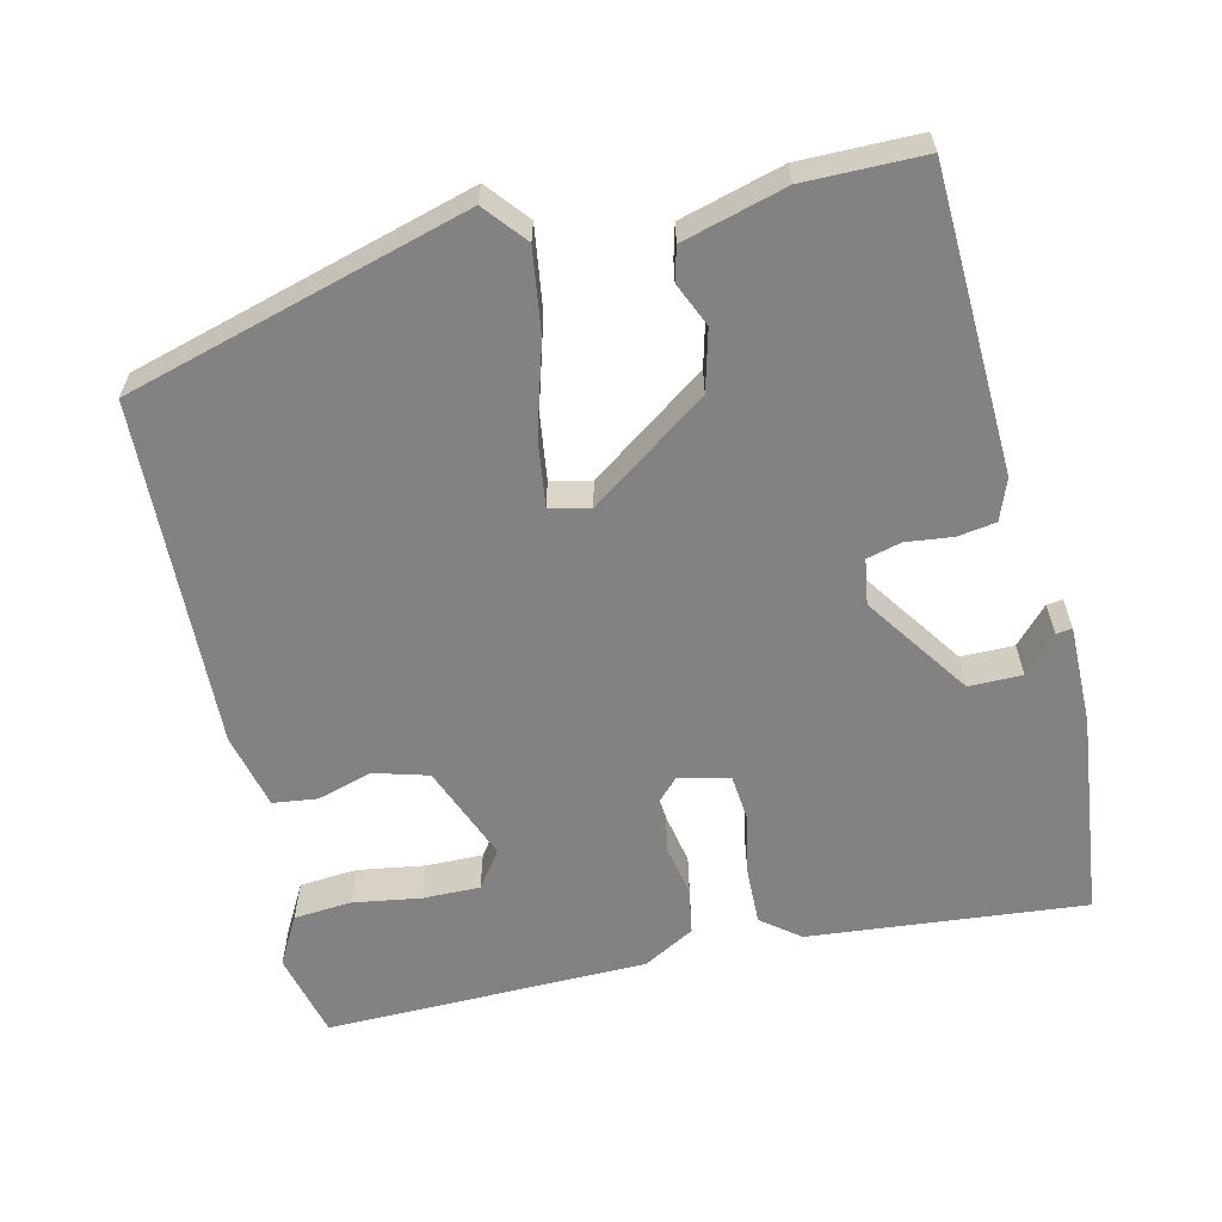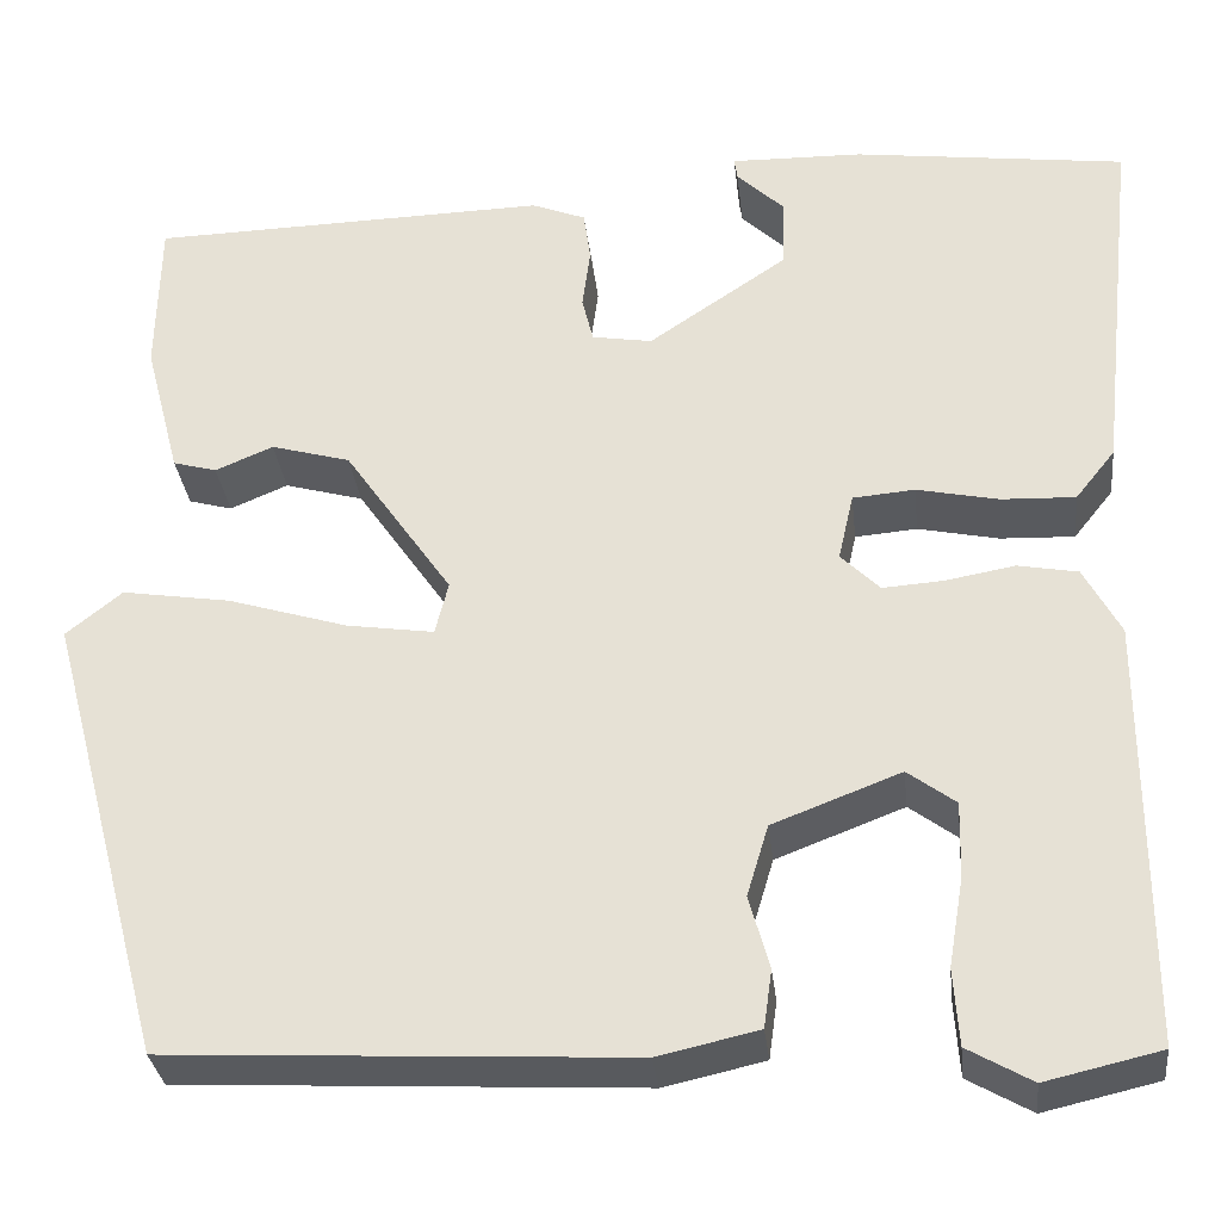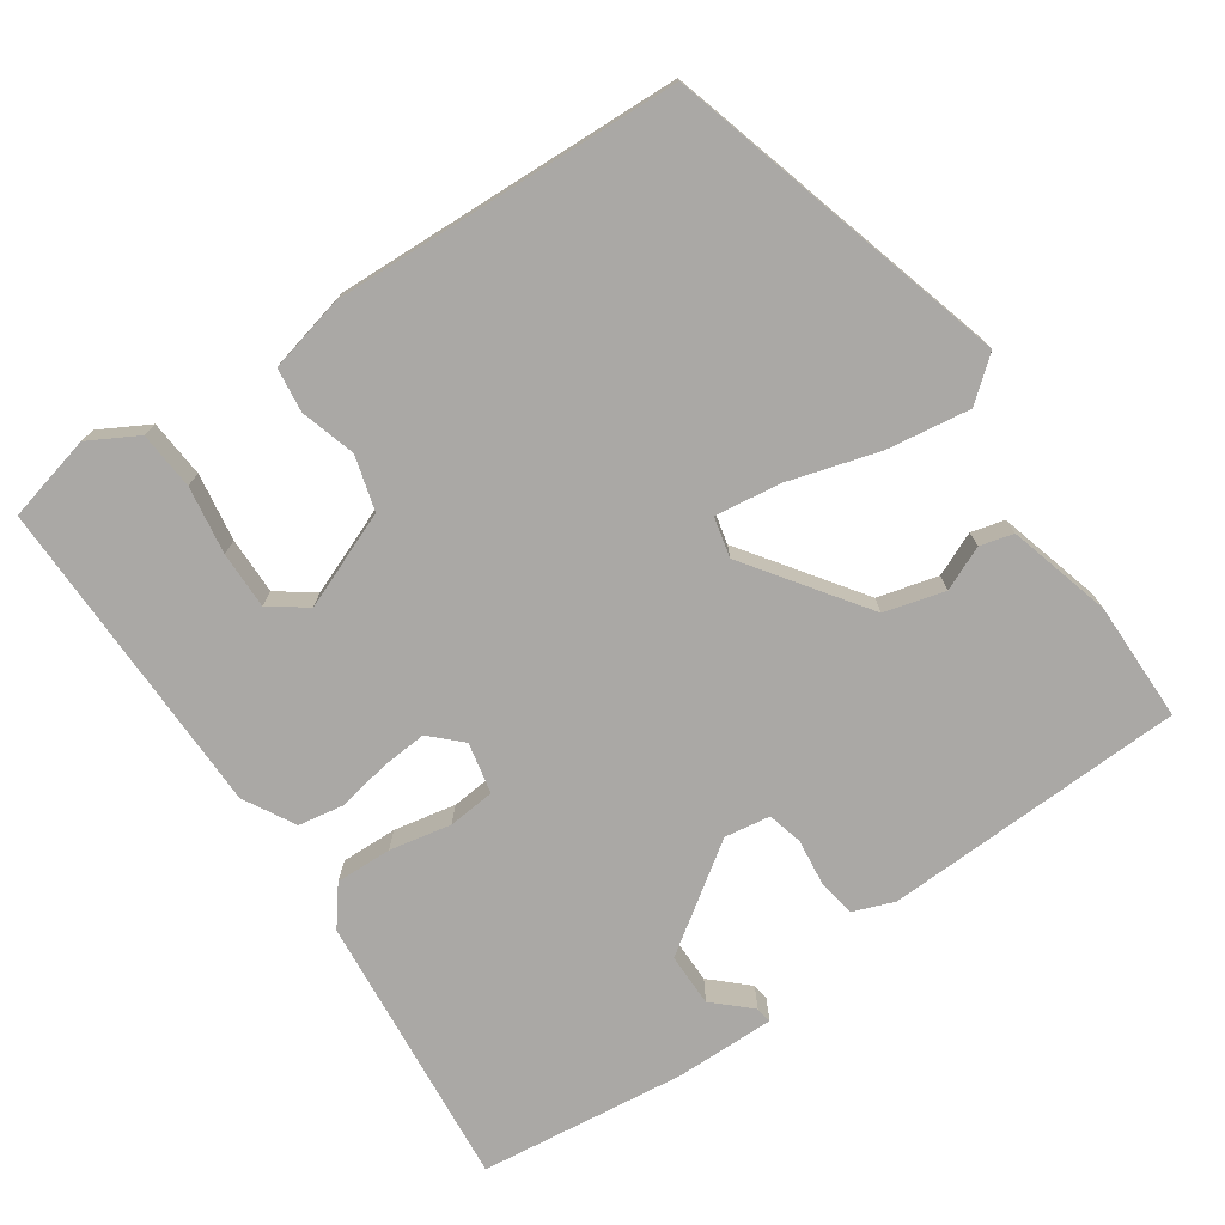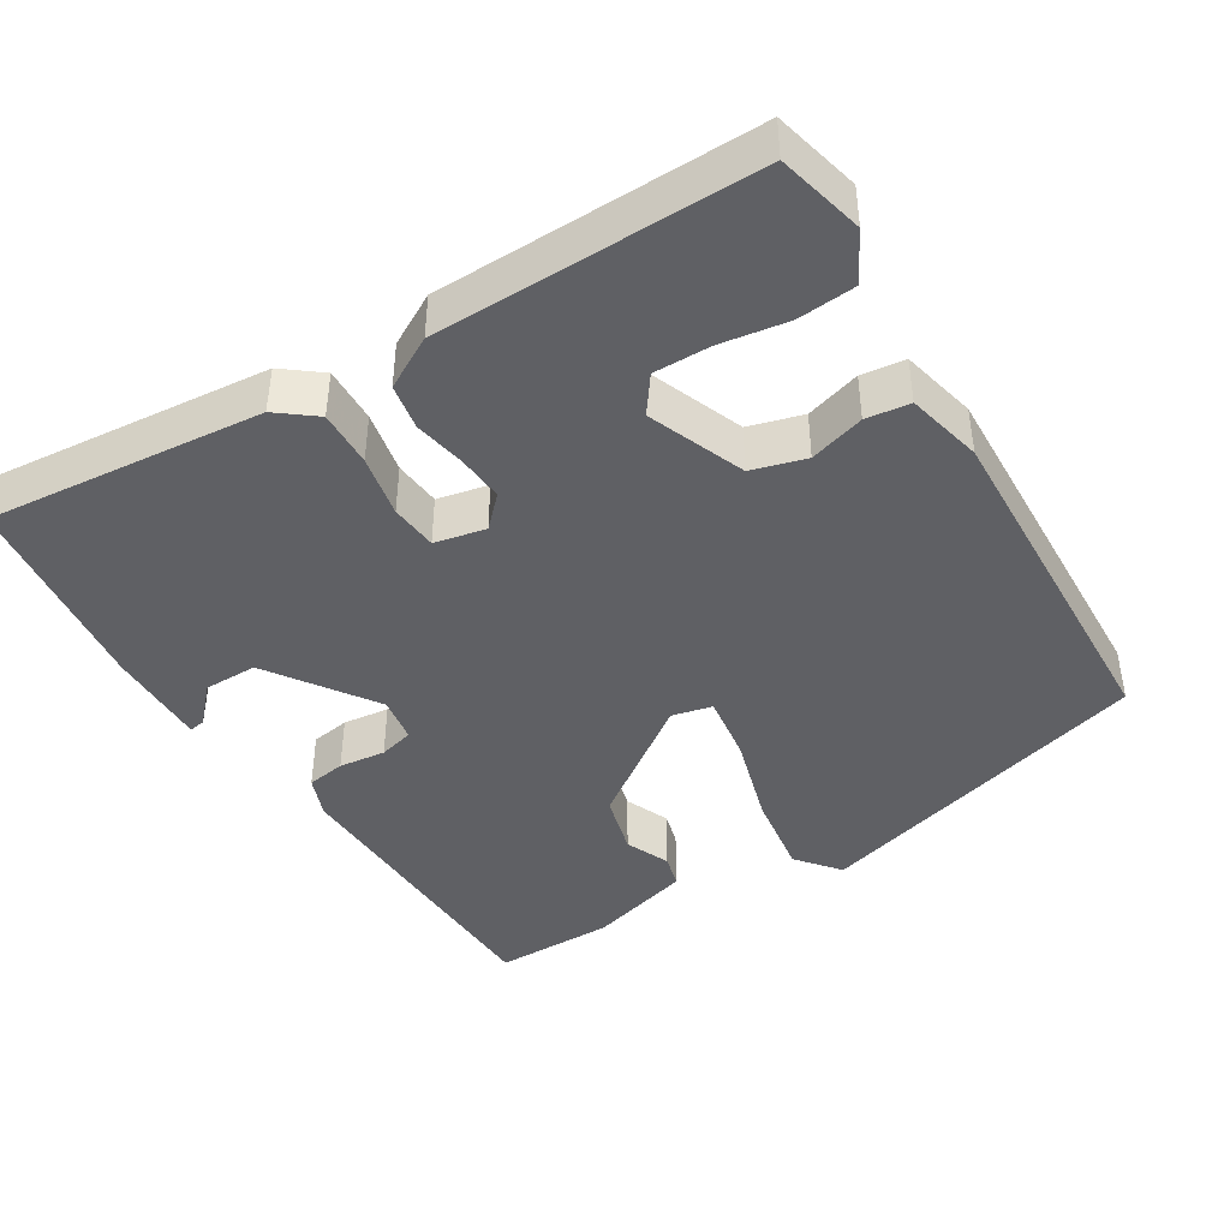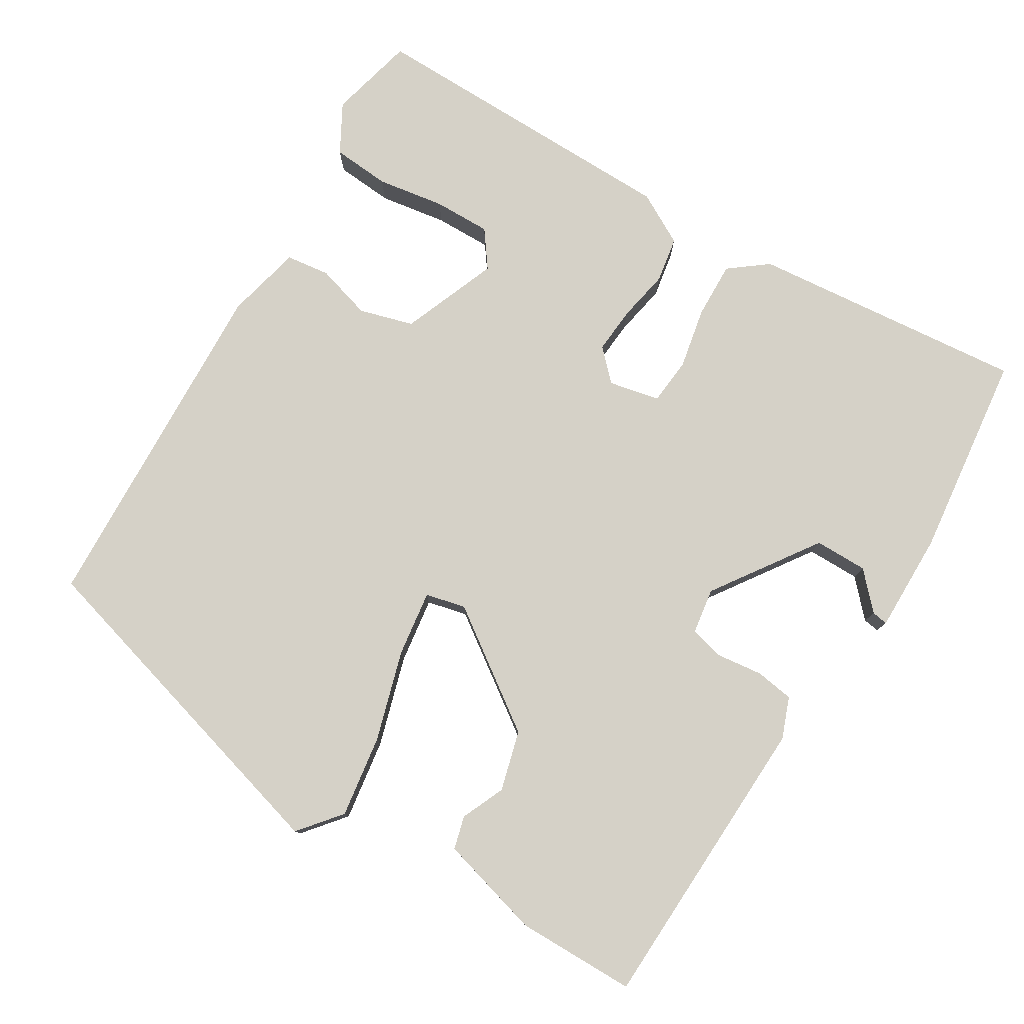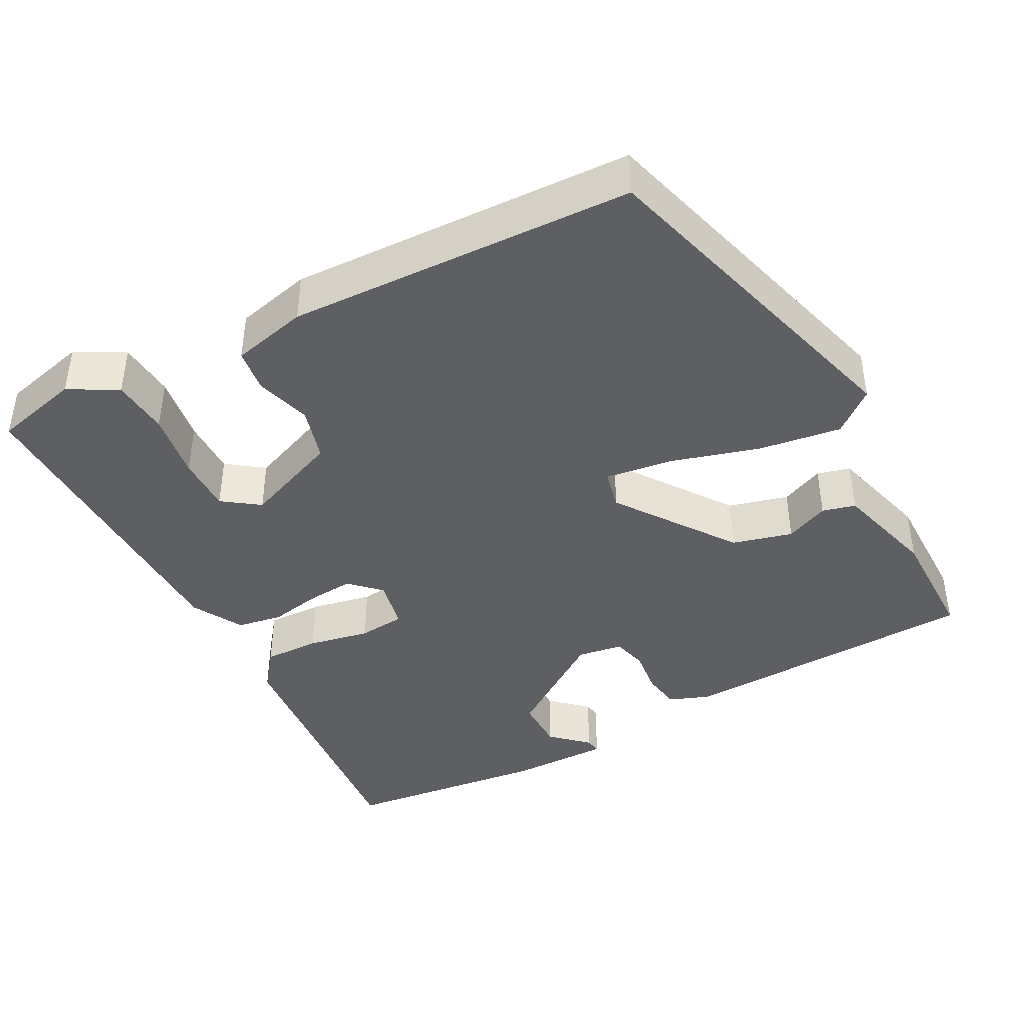
<metadata>
{"format":"obj","ext":"obj","renderer":"f3d","projection":"perspective","resolution":1024,"background":"white","views":[{"elev":-60.9,"azim":-75.9,"up":"+Y"},{"elev":-31.4,"azim":6.4,"up":"+Z"},{"elev":-75.1,"azim":-144.8,"up":"+Y"},{"elev":-43.2,"azim":122.3,"up":"+Y"},{"elev":78.9,"azim":-58.0,"up":"+Y"},{"elev":-42.0,"azim":-151.1,"up":"+Y"}]}
</metadata>
<code>
v 0.524 0.07 0.471
v 0.485 0.07 0.113
v 0.446 0.07 0.064
v 0.373 0.07 0.067
v 0.293 0.07 0.084
v 0.232 0.07 0.079
v 0.217 0.07 0.013
v 0.255 0.07 -0.025
v 0.315 0.07 -0.021
v 0.383 0.07 -0.009
v 0.442 0.07 -0.02
v 0.478 0.07 -0.087
v 0.478 0.07 -0.505
v 0.365 0.07 -0.531
v 0.302 0.07 -0.495
v 0.297 0.07 -0.42
v 0.312 0.07 -0.332
v 0.314 0.07 -0.258
v 0.267 0.07 -0.223
v 0.141 0.07 -0.271
v 0.12 0.07 -0.341
v 0.14 0.07 -0.413
v 0.132 0.07 -0.47
v 0.033 0.07 -0.492
v -0.419 0.07 -0.468
v -0.538 0.07 -0.023
v -0.483 0.07 0.021
v -0.376 0.07 0.004
v -0.259 0.07 -0.032
v -0.173 0.07 -0.045
v -0.16 0.07 0.007
v -0.266 0.07 0.161
v -0.344 0.07 0.183
v -0.401 0.07 0.159
v -0.444 0.07 0.171
v -0.479 0.07 0.305
v -0.476 0.07 0.46
v -0.084 0.07 0.469
v -0.031 0.07 0.448
v -0.024 0.07 0.398
v -0.032 0.07 0.338
v -0.021 0.07 0.293
v 0.038 0.07 0.283
v 0.175 0.07 0.375
v 0.176 0.07 0.444
v 0.13 0.07 0.488
v 0.127 0.07 0.509
v 0.257 0.07 0.506
v 0.524 0 0.471
v 0.485 0 0.113
v 0.446 0 0.064
v 0.373 0 0.067
v 0.293 0 0.084
v 0.232 0 0.079
v 0.217 0 0.013
v 0.255 0 -0.025
v 0.315 0 -0.021
v 0.383 0 -0.009
v 0.442 0 -0.02
v 0.478 0 -0.087
v 0.478 0 -0.505
v 0.365 0 -0.531
v 0.302 0 -0.495
v 0.297 0 -0.42
v 0.312 0 -0.332
v 0.314 0 -0.258
v 0.267 0 -0.223
v 0.141 0 -0.271
v 0.12 0 -0.341
v 0.14 0 -0.413
v 0.132 0 -0.47
v 0.033 0 -0.492
v -0.419 0 -0.468
v -0.538 0 -0.023
v -0.483 0 0.021
v -0.376 0 0.004
v -0.259 0 -0.032
v -0.173 0 -0.045
v -0.16 0 0.007
v -0.266 0 0.161
v -0.344 0 0.183
v -0.401 0 0.159
v -0.444 0 0.171
v -0.479 0 0.305
v -0.476 0 0.46
v -0.084 0 0.469
v -0.031 0 0.448
v -0.024 0 0.398
v -0.032 0 0.338
v -0.021 0 0.293
v 0.038 0 0.283
v 0.175 0 0.375
v 0.176 0 0.444
v 0.13 0 0.488
v 0.127 0 0.509
v 0.257 0 0.506
f 45 46 47 48
f 44 45 48 1
f 43 44 1 2
f 42 43 2 3
f 38 39 40 41
f 38 41 42
f 37 38 42
f 33 34 35 36
f 32 33 36 37
f 26 27 28 29
f 26 29 30
f 25 26 30
f 24 25 30
f 21 22 23 24
f 20 21 24 30
f 19 20 30 31
f 14 15 16 17
f 14 17 18
f 13 14 18
f 12 13 18
f 9 10 11 12
f 8 9 12 18
f 7 8 18 19
f 42 3 4 5
f 32 37 42 5
f 7 19 31 32
f 6 7 32
f 5 6 32
f 96 95 94 93
f 49 96 93 92
f 50 49 92 91
f 51 50 91 90
f 89 88 87 86
f 90 89 86
f 90 86 85
f 84 83 82 81
f 85 84 81 80
f 77 76 75 74
f 78 77 74
f 78 74 73
f 78 73 72
f 72 71 70 69
f 78 72 69 68
f 79 78 68 67
f 65 64 63 62
f 66 65 62
f 66 62 61
f 66 61 60
f 60 59 58 57
f 66 60 57 56
f 67 66 56 55
f 53 52 51 90
f 53 90 85 80
f 80 79 67 55
f 80 55 54
f 80 54 53
f 1 49 50 2
f 2 50 51 3
f 3 51 52 4
f 4 52 53 5
f 5 53 54 6
f 6 54 55 7
f 7 55 56 8
f 8 56 57 9
f 9 57 58 10
f 10 58 59 11
f 11 59 60 12
f 12 60 61 13
f 13 61 62 14
f 14 62 63 15
f 15 63 64 16
f 16 64 65 17
f 17 65 66 18
f 18 66 67 19
f 19 67 68 20
f 20 68 69 21
f 21 69 70 22
f 22 70 71 23
f 23 71 72 24
f 24 72 73 25
f 25 73 74 26
f 26 74 75 27
f 27 75 76 28
f 28 76 77 29
f 29 77 78 30
f 30 78 79 31
f 31 79 80 32
f 32 80 81 33
f 33 81 82 34
f 34 82 83 35
f 35 83 84 36
f 36 84 85 37
f 37 85 86 38
f 38 86 87 39
f 39 87 88 40
f 40 88 89 41
f 41 89 90 42
f 42 90 91 43
f 43 91 92 44
f 44 92 93 45
f 45 93 94 46
f 46 94 95 47
f 47 95 96 48
f 48 96 49 1

</code>
